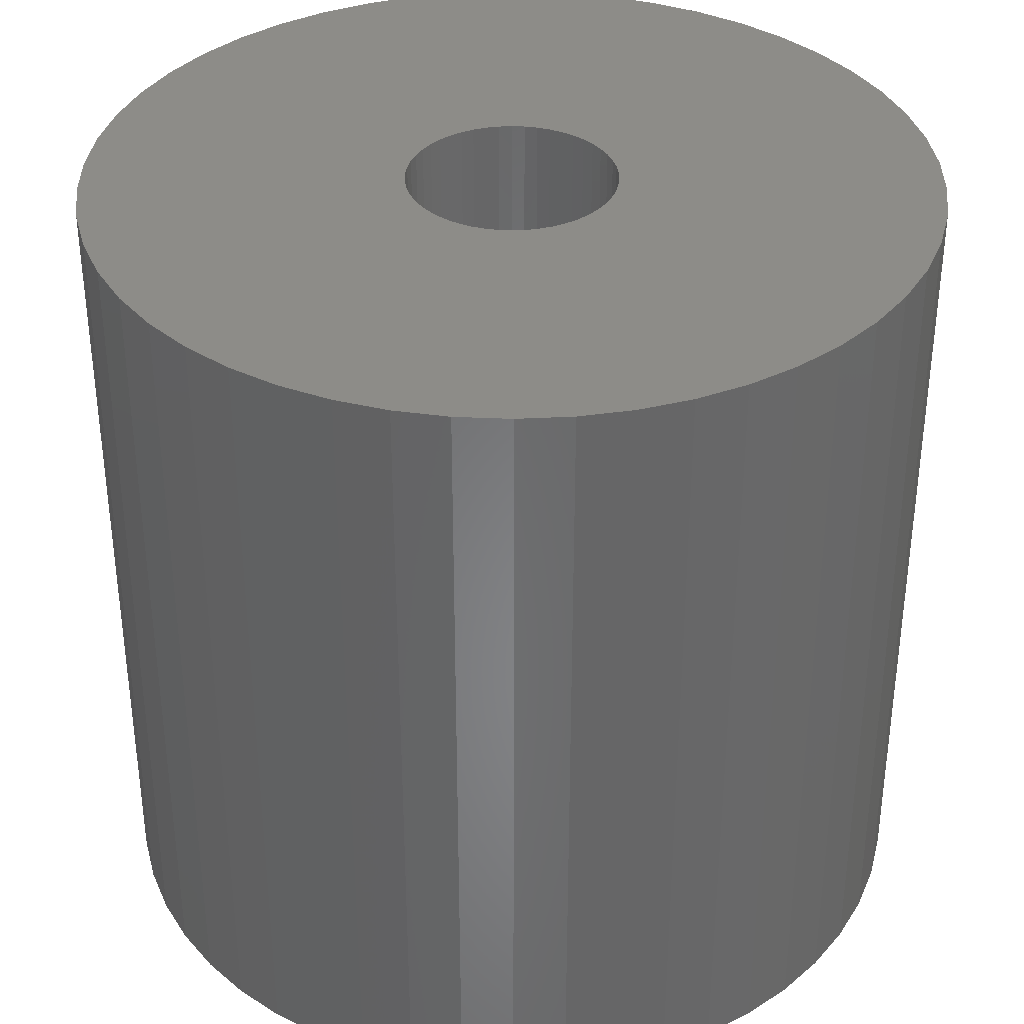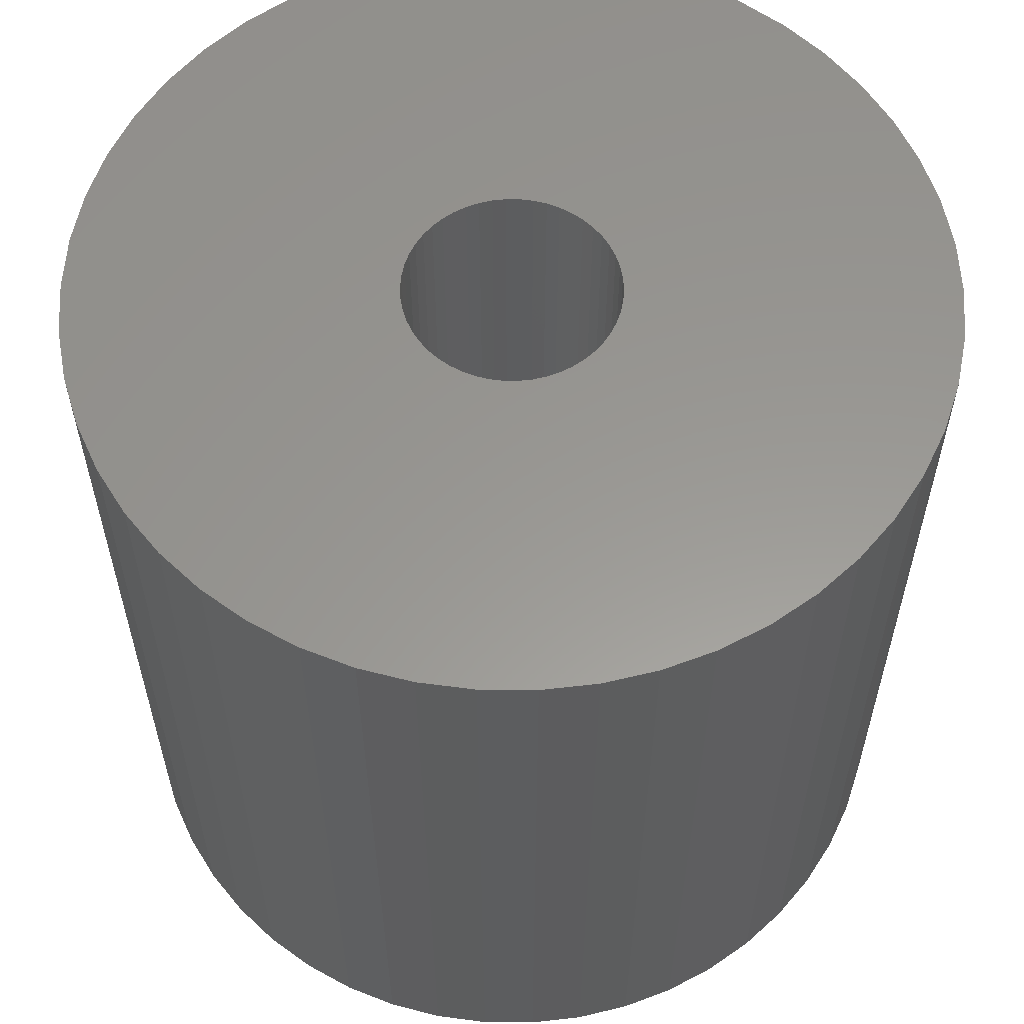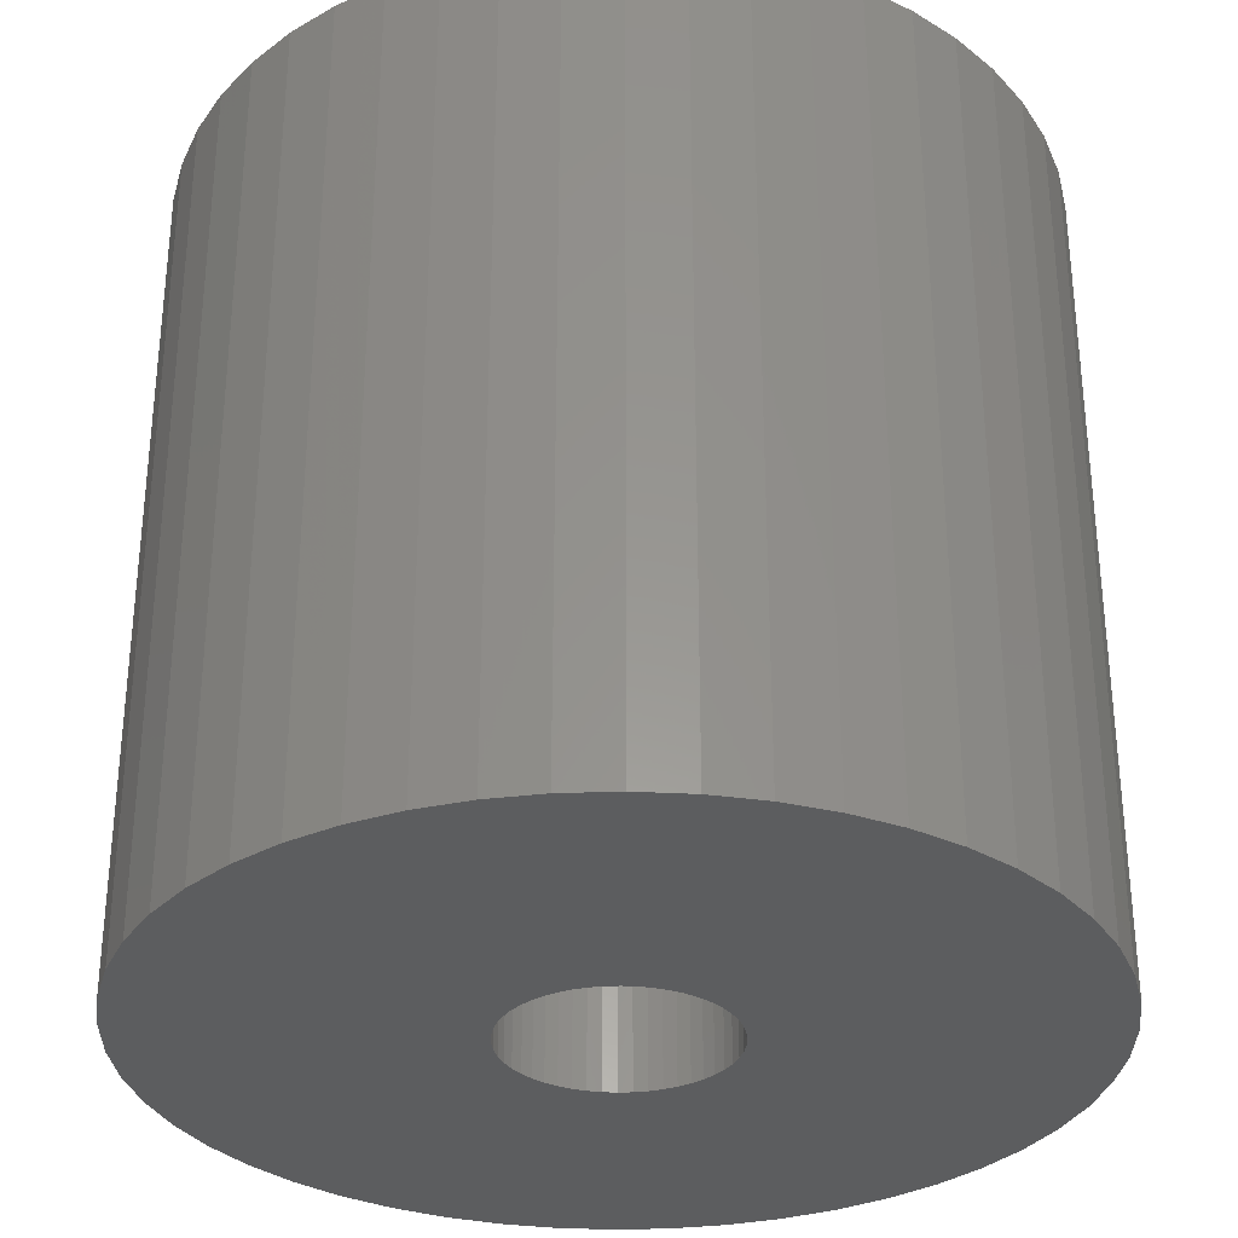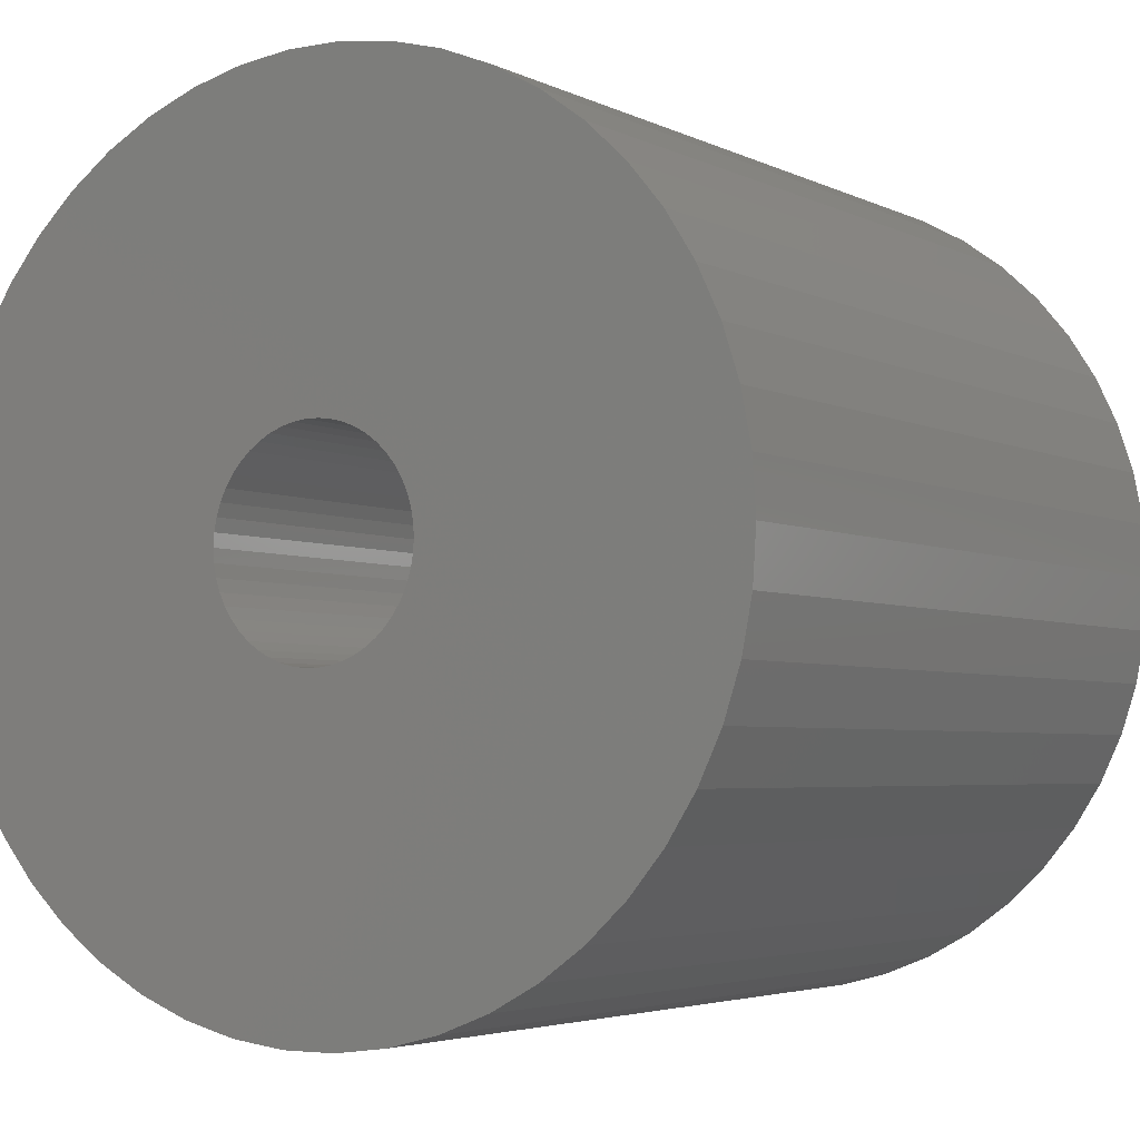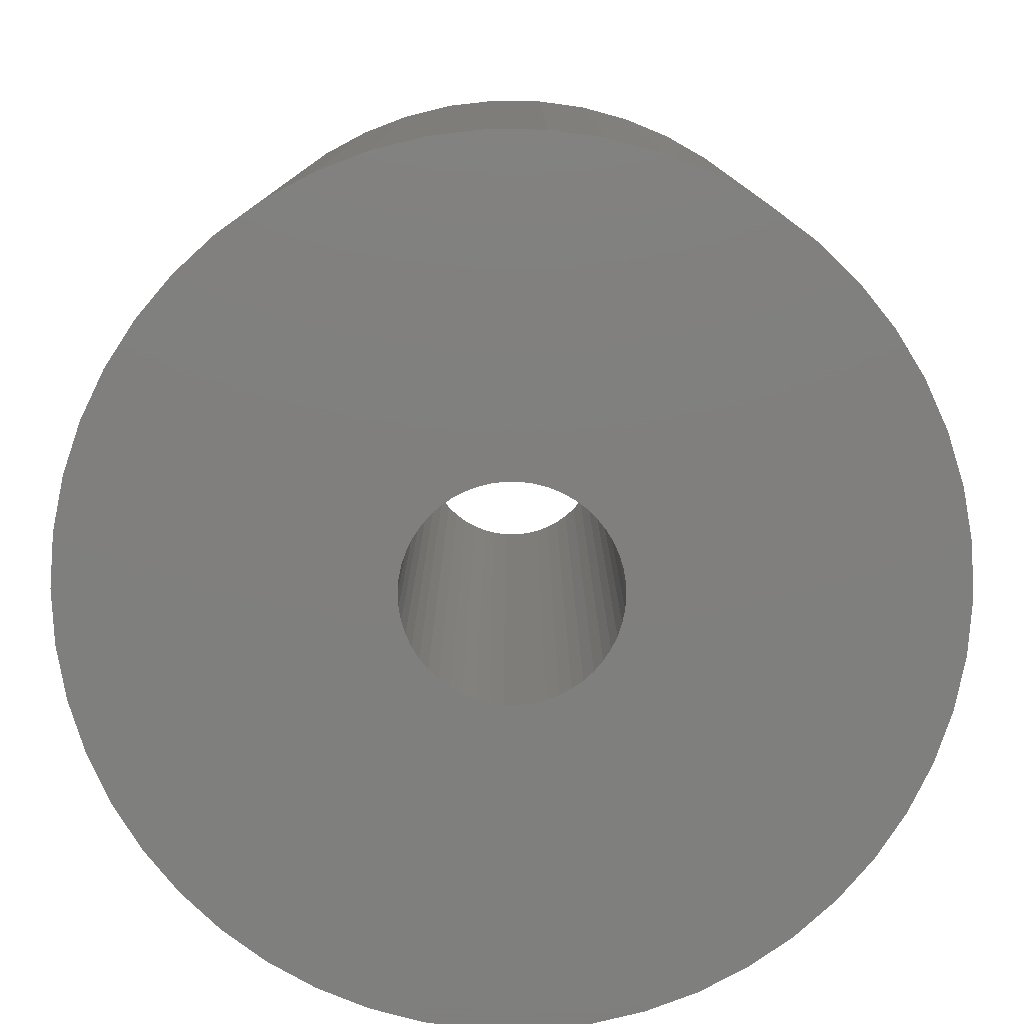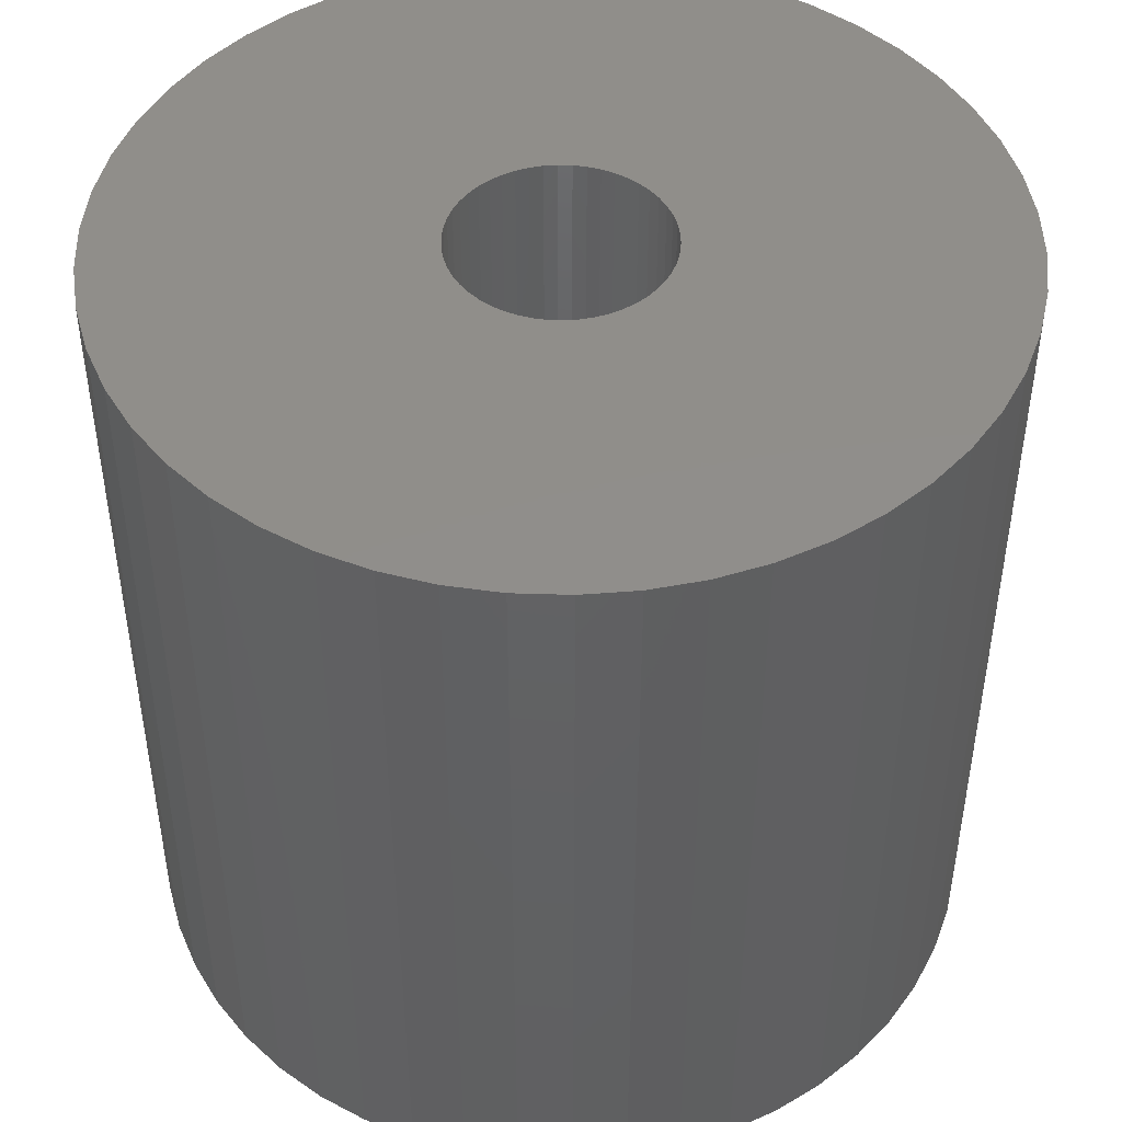
<metadata>
{"format":"stl","ext":"stl","renderer":"f3d","projection":"perspective","resolution":1024,"background":"white","views":[{"elev":36.1,"azim":104.2,"up":"+Z"},{"elev":58.9,"azim":50.9,"up":"+Z"},{"elev":-31.9,"azim":-18.7,"up":"+Z"},{"elev":-3.8,"azim":-147.8,"up":"+Y"},{"elev":-79.3,"azim":-79.9,"up":"+Z"},{"elev":46.4,"azim":52.5,"up":"+Z"}]}
</metadata>
<code>
# stl→obj: 200 verts, 400 faces
v 6.25 0 6
v 6.201 0.7833 -6
v 6.201 0.7833 6
v 6.25 0 -6
v -6.25 0 -6
v -6.201 0.7833 6
v -6.201 0.7833 -6
v -6.25 0 6
v 0.3924 6.238 -6
v -0.3924 6.238 6
v 0.3924 6.238 6
v -0.3924 6.238 -6
v -0.3924 -6.238 -6
v 0.3924 -6.238 6
v -0.3924 -6.238 6
v 0.3924 -6.238 -6
v 4.556 4.278 -6
v 3.984 4.816 6
v 4.556 4.278 6
v 3.984 4.816 -6
v -3.984 4.816 -6
v -4.556 4.278 6
v -3.984 4.816 6
v -4.556 4.278 -6
v -1.931 5.944 -6
v -2.661 5.655 6
v -1.931 5.944 6
v -2.661 5.655 -6
v 5.811 2.301 6
v 5.477 3.011 -6
v 5.477 3.011 6
v 5.811 2.301 -6
v 5.056 3.674 -6
v 5.056 3.674 6
v 2.661 5.655 -6
v 1.931 5.944 6
v 2.661 5.655 6
v 1.931 5.944 -6
v 1.171 6.139 6
v 1.171 6.139 -6
v 3.349 5.277 -6
v 3.349 5.277 6
v -5.811 2.301 -6
v -5.477 3.011 6
v -5.477 3.011 -6
v -5.811 2.301 6
v -5.056 3.674 -6
v -5.056 3.674 6
v -6.054 1.554 -6
v -6.054 1.554 6
v -3.349 5.277 6
v -3.349 5.277 -6
v -1.171 6.139 6
v -1.171 6.139 -6
v 1.171 -6.139 6
v 1.171 -6.139 -6
v 1.931 -5.944 -6
v 2.661 -5.655 6
v 1.931 -5.944 6
v 2.661 -5.655 -6
v 6.054 1.554 6
v 6.054 1.554 -6
v 1.55 0 6
v 1.538 0.1943 6
v 6.201 -0.7833 6
v 1.501 0.3855 6
v 1.538 -0.1943 6
v 1.441 0.5706 6
v 6.054 -1.554 6
v 1.358 0.7467 6
v 1.501 -0.3855 6
v 1.254 0.9111 6
v 5.811 -2.301 6
v 1.13 1.061 6
v 1.441 -0.5706 6
v 0.988 1.194 6
v 5.477 -3.011 6
v 0.8305 1.309 6
v 1.358 -0.7467 6
v 0.66 1.402 6
v 5.056 -3.674 6
v 1.254 -0.9111 6
v 0.479 1.474 6
v 0.2904 1.523 6
v 0.09732 1.547 6
v -0.09732 1.547 6
v -0.2904 1.523 6
v -0.479 1.474 6
v -0.66 1.402 6
v -0.8305 1.309 6
v -0.988 1.194 6
v -1.13 1.061 6
v -1.254 0.9111 6
v 4.556 -4.278 6
v 1.13 -1.061 6
v 3.984 -4.816 6
v 0.988 -1.194 6
v 3.349 -5.277 6
v 0.8305 -1.309 6
v 0.66 -1.402 6
v 0.479 -1.474 6
v 0.2904 -1.523 6
v 0.09732 -1.547 6
v -0.09732 -1.547 6
v -0.2904 -1.523 6
v -1.171 -6.139 6
v -0.479 -1.474 6
v -1.931 -5.944 6
v -0.66 -1.402 6
v -2.661 -5.655 6
v -0.8305 -1.309 6
v -3.349 -5.277 6
v -0.988 -1.194 6
v -3.984 -4.816 6
v -1.13 -1.061 6
v -4.556 -4.278 6
v -1.254 -0.9111 6
v -5.056 -3.674 6
v -1.358 -0.7467 6
v -5.477 -3.011 6
v -1.441 -0.5706 6
v -5.811 -2.301 6
v -1.501 -0.3855 6
v -6.054 -1.554 6
v -1.538 -0.1943 6
v -6.201 -0.7833 6
v -1.55 0 6
v -1.358 0.7467 6
v -1.441 0.5706 6
v -1.501 0.3855 6
v -1.538 0.1943 6
v 6.201 -0.7833 -6
v 5.056 -3.674 -6
v 4.556 -4.278 -6
v 6.054 -1.554 -6
v 5.811 -2.301 -6
v -5.477 -3.011 -6
v -5.811 -2.301 -6
v 1.55 0 -6
v 1.538 -0.1943 -6
v 1.501 -0.3855 -6
v 1.538 0.1943 -6
v 1.441 -0.5706 -6
v 5.477 -3.011 -6
v 1.358 -0.7467 -6
v 1.501 0.3855 -6
v 1.254 -0.9111 -6
v 1.13 -1.061 -6
v 3.984 -4.816 -6
v 1.441 0.5706 -6
v 0.988 -1.194 -6
v 3.349 -5.277 -6
v 0.8305 -1.309 -6
v 1.358 0.7467 -6
v 0.66 -1.402 -6
v 1.254 0.9111 -6
v 0.479 -1.474 -6
v 0.2904 -1.523 -6
v 0.09732 -1.547 -6
v -0.09732 -1.547 -6
v -0.2904 -1.523 -6
v -1.171 -6.139 -6
v -0.479 -1.474 -6
v -1.931 -5.944 -6
v -0.66 -1.402 -6
v -2.661 -5.655 -6
v -0.8305 -1.309 -6
v -3.349 -5.277 -6
v -0.988 -1.194 -6
v -3.984 -4.816 -6
v -1.13 -1.061 -6
v -4.556 -4.278 -6
v -1.254 -0.9111 -6
v -5.056 -3.674 -6
v 1.13 1.061 -6
v 0.988 1.194 -6
v 0.8305 1.309 -6
v 0.66 1.402 -6
v 0.479 1.474 -6
v 0.2904 1.523 -6
v 0.09732 1.547 -6
v -0.09732 1.547 -6
v -0.2904 1.523 -6
v -0.479 1.474 -6
v -0.66 1.402 -6
v -0.8305 1.309 -6
v -0.988 1.194 -6
v -1.13 1.061 -6
v -1.254 0.9111 -6
v -1.358 0.7467 -6
v -1.441 0.5706 -6
v -1.501 0.3855 -6
v -1.538 0.1943 -6
v -1.55 0 -6
v -1.358 -0.7467 -6
v -1.441 -0.5706 -6
v -1.501 -0.3855 -6
v -6.054 -1.554 -6
v -1.538 -0.1943 -6
v -6.201 -0.7833 -6
f 1 2 3
f 2 1 4
f 5 6 7
f 6 5 8
f 9 10 11
f 10 9 12
f 13 14 15
f 14 13 16
f 17 18 19
f 18 17 20
f 21 22 23
f 22 21 24
f 25 26 27
f 26 25 28
f 29 30 31
f 30 29 32
f 31 33 34
f 33 31 30
f 35 36 37
f 36 35 38
f 38 39 36
f 39 38 40
f 41 37 42
f 37 41 35
f 43 44 45
f 44 43 46
f 47 22 24
f 22 47 48
f 49 46 43
f 46 49 50
f 28 51 26
f 51 28 52
f 12 53 10
f 53 12 54
f 16 55 14
f 55 16 56
f 57 58 59
f 58 57 60
f 61 32 29
f 32 61 62
f 3 62 61
f 62 3 2
f 34 17 19
f 17 34 33
f 40 11 39
f 11 40 9
f 20 42 18
f 42 20 41
f 45 48 47
f 48 45 44
f 7 50 49
f 50 7 6
f 63 1 3
f 64 3 61
f 1 63 65
f 66 61 29
f 67 65 63
f 68 29 31
f 65 67 69
f 70 31 34
f 71 69 67
f 72 34 19
f 69 71 73
f 74 19 18
f 75 73 71
f 76 18 42
f 73 75 77
f 78 42 37
f 79 77 75
f 80 37 36
f 77 79 81
f 82 81 79
f 3 64 63
f 61 66 64
f 29 68 66
f 31 70 68
f 34 72 70
f 83 36 39
f 19 74 72
f 18 76 74
f 42 78 76
f 37 80 78
f 36 83 80
f 84 39 11
f 39 84 83
f 11 85 84
f 11 86 85
f 10 86 11
f 86 10 87
f 53 87 10
f 87 53 88
f 27 88 53
f 88 27 89
f 26 89 27
f 89 26 90
f 51 90 26
f 90 51 91
f 23 91 51
f 91 23 92
f 22 92 23
f 92 22 93
f 48 93 22
f 81 82 94
f 95 94 82
f 94 95 96
f 97 96 95
f 96 97 98
f 99 98 97
f 98 99 58
f 100 58 99
f 58 100 59
f 101 59 100
f 59 101 55
f 102 55 101
f 55 102 14
f 103 14 102
f 104 14 103
f 15 104 105
f 104 15 14
f 106 105 107
f 108 107 109
f 110 109 111
f 112 111 113
f 114 113 115
f 105 106 15
f 116 115 117
f 118 117 119
f 120 119 121
f 122 121 123
f 124 123 125
f 126 125 127
f 93 48 128
f 107 108 106
f 44 128 48
f 109 110 108
f 128 44 129
f 111 112 110
f 46 129 44
f 113 114 112
f 129 46 130
f 115 116 114
f 50 130 46
f 117 118 116
f 130 50 131
f 119 120 118
f 6 131 50
f 121 122 120
f 131 6 127
f 123 124 122
f 8 127 6
f 125 126 124
f 127 8 126
f 52 23 51
f 23 52 21
f 54 27 53
f 27 54 25
f 65 4 1
f 4 65 132
f 94 133 81
f 133 94 134
f 73 135 69
f 135 73 136
f 69 132 65
f 132 69 135
f 137 122 138
f 122 137 120
f 139 4 132
f 140 132 135
f 4 139 2
f 141 135 136
f 142 2 139
f 143 136 144
f 2 142 62
f 145 144 133
f 146 62 142
f 147 133 134
f 62 146 32
f 148 134 149
f 150 32 146
f 151 149 152
f 32 150 30
f 153 152 60
f 154 30 150
f 155 60 57
f 30 154 33
f 156 33 154
f 132 140 139
f 135 141 140
f 136 143 141
f 144 145 143
f 133 147 145
f 157 57 56
f 134 148 147
f 149 151 148
f 152 153 151
f 60 155 153
f 57 157 155
f 158 56 16
f 56 158 157
f 16 159 158
f 16 160 159
f 13 160 16
f 160 13 161
f 162 161 13
f 161 162 163
f 164 163 162
f 163 164 165
f 166 165 164
f 165 166 167
f 168 167 166
f 167 168 169
f 170 169 168
f 169 170 171
f 172 171 170
f 171 172 173
f 174 173 172
f 33 156 17
f 175 17 156
f 17 175 20
f 176 20 175
f 20 176 41
f 177 41 176
f 41 177 35
f 178 35 177
f 35 178 38
f 179 38 178
f 38 179 40
f 180 40 179
f 40 180 9
f 181 9 180
f 182 9 181
f 12 182 183
f 182 12 9
f 54 183 184
f 25 184 185
f 28 185 186
f 52 186 187
f 21 187 188
f 183 54 12
f 24 188 189
f 47 189 190
f 45 190 191
f 43 191 192
f 49 192 193
f 7 193 194
f 173 174 195
f 184 25 54
f 137 195 174
f 185 28 25
f 195 137 196
f 186 52 28
f 138 196 137
f 187 21 52
f 196 138 197
f 188 24 21
f 198 197 138
f 189 47 24
f 197 198 199
f 190 45 47
f 200 199 198
f 191 43 45
f 199 200 194
f 192 49 43
f 5 194 200
f 193 7 49
f 194 5 7
f 60 98 58
f 98 60 152
f 81 144 77
f 144 81 133
f 138 124 198
f 124 138 122
f 56 59 55
f 59 56 57
f 77 136 73
f 136 77 144
f 162 15 106
f 15 162 13
f 166 108 110
f 108 166 164
f 164 106 108
f 106 164 162
f 172 118 174
f 118 172 116
f 172 114 116
f 114 172 170
f 198 126 200
f 126 198 124
f 200 8 5
f 8 200 126
f 149 94 96
f 94 149 134
f 152 96 98
f 96 152 149
f 168 110 112
f 110 168 166
f 170 112 114
f 112 170 168
f 174 120 137
f 120 174 118
f 139 64 142
f 64 139 63
f 127 193 131
f 193 127 194
f 182 85 86
f 85 182 181
f 159 104 103
f 104 159 160
f 176 74 76
f 74 176 175
f 188 91 92
f 91 188 187
f 185 88 89
f 88 185 184
f 150 70 154
f 70 150 68
f 154 72 156
f 72 154 70
f 179 80 83
f 80 179 178
f 180 83 84
f 83 180 179
f 177 76 78
f 76 177 176
f 129 190 128
f 190 129 191
f 93 188 92
f 188 93 189
f 130 191 129
f 191 130 192
f 186 89 90
f 89 186 185
f 184 87 88
f 87 184 183
f 155 101 100
f 101 155 157
f 146 68 150
f 68 146 66
f 142 66 146
f 66 142 64
f 156 74 175
f 74 156 72
f 181 84 85
f 84 181 180
f 178 78 80
f 78 178 177
f 128 189 93
f 189 128 190
f 131 192 130
f 192 131 193
f 187 90 91
f 90 187 186
f 183 86 87
f 86 183 182
f 140 63 139
f 63 140 67
f 143 71 141
f 71 143 75
f 141 67 140
f 67 141 71
f 169 115 113
f 115 169 171
f 119 196 121
f 196 119 195
f 115 173 117
f 173 115 171
f 158 103 102
f 103 158 159
f 151 99 97
f 99 151 153
f 161 107 105
f 107 161 163
f 121 197 123
f 197 121 196
f 148 82 147
f 82 148 95
f 153 100 99
f 100 153 155
f 145 75 143
f 75 145 79
f 147 79 145
f 79 147 82
f 160 105 104
f 105 160 161
f 117 195 119
f 195 117 173
f 123 199 125
f 199 123 197
f 125 194 127
f 194 125 199
f 148 97 95
f 97 148 151
f 157 102 101
f 102 157 158
f 165 111 109
f 111 165 167
f 163 109 107
f 109 163 165
f 167 113 111
f 113 167 169

</code>
